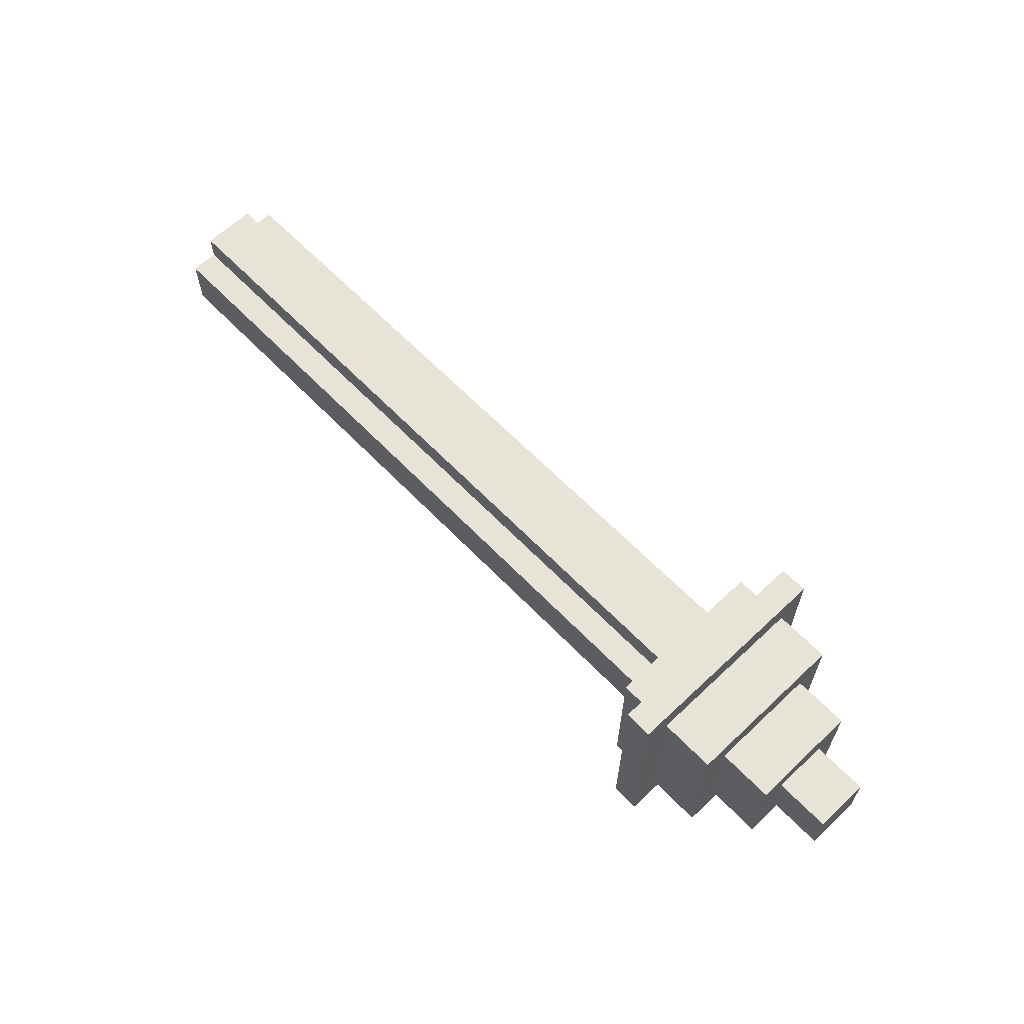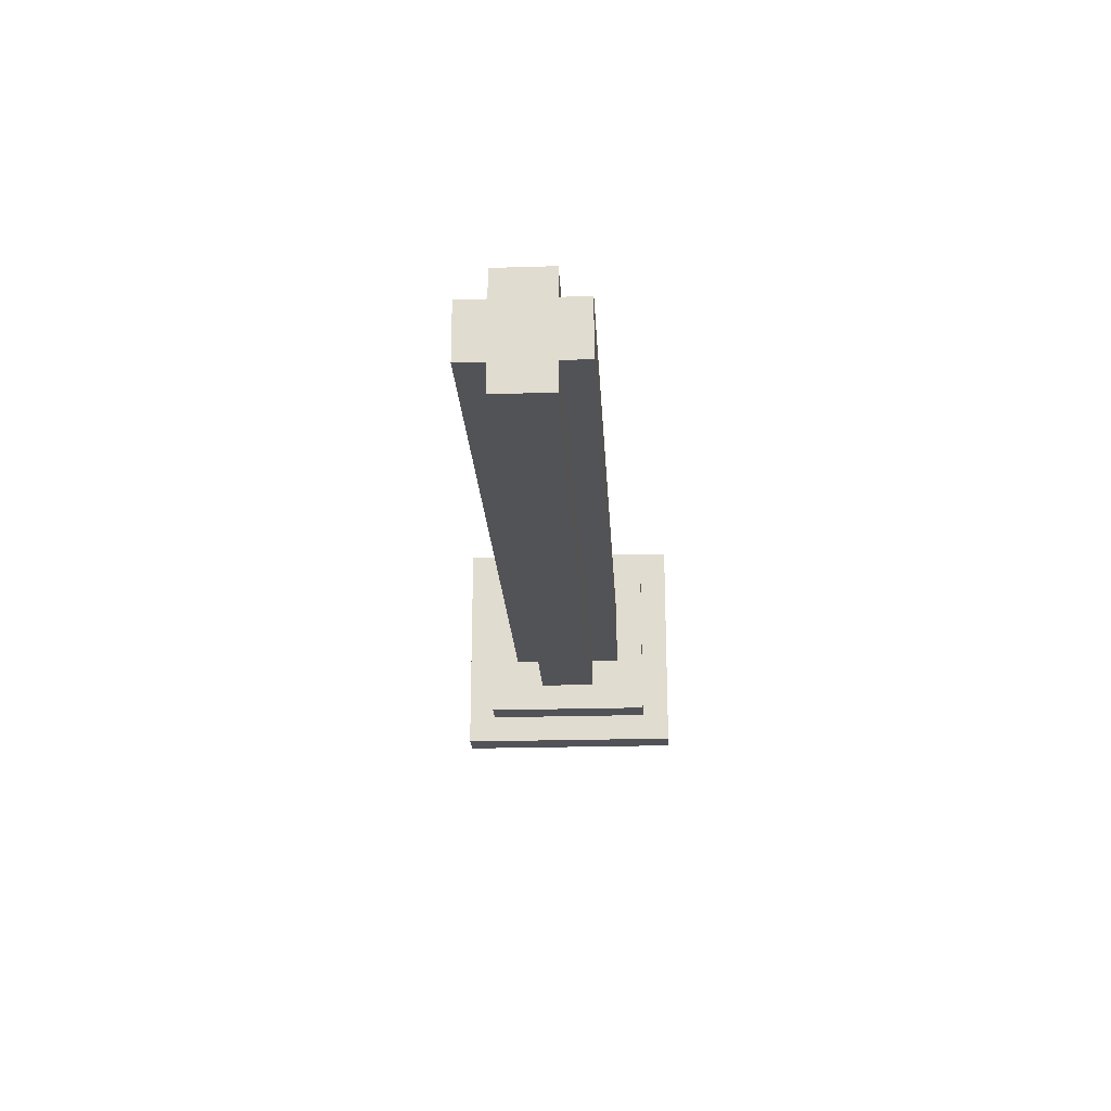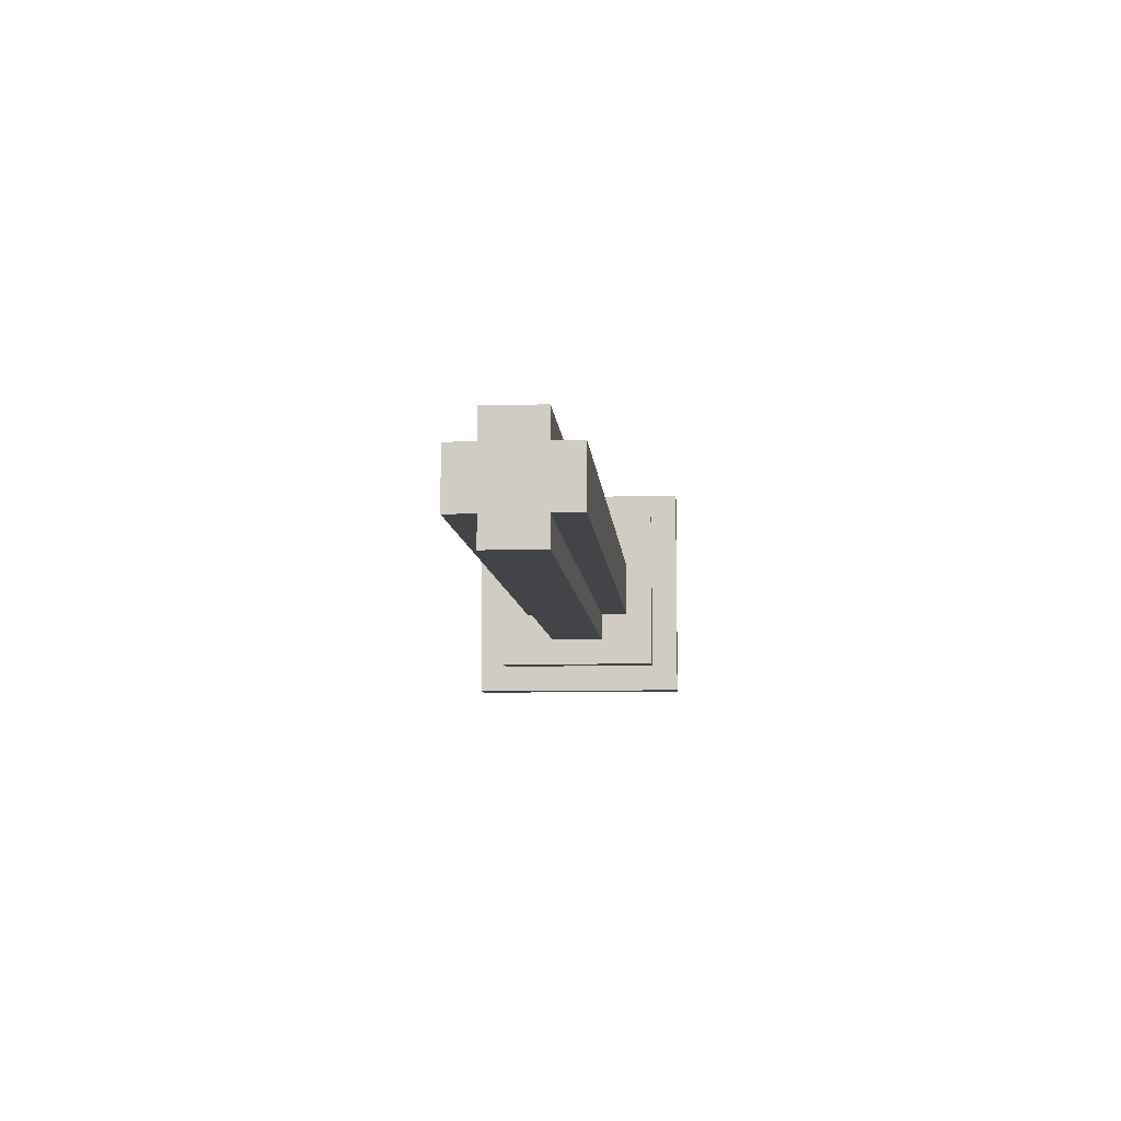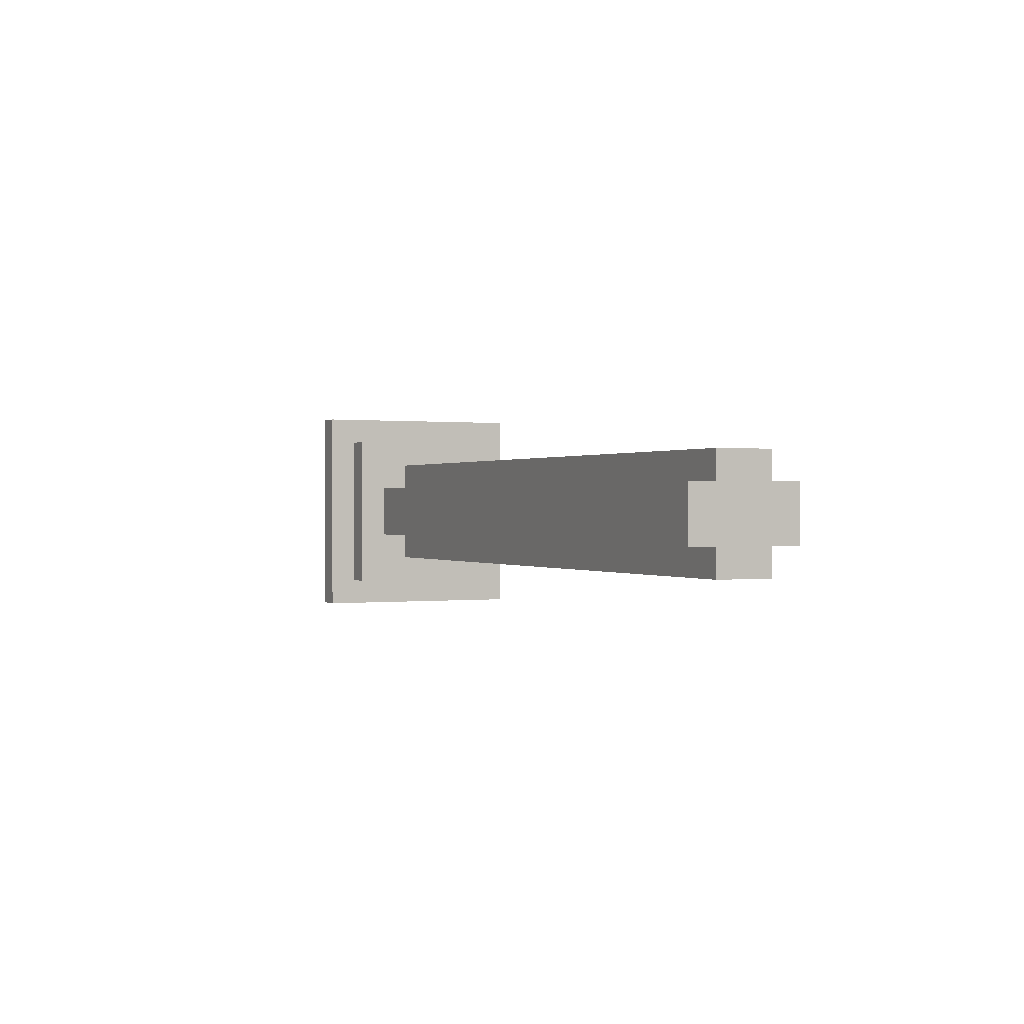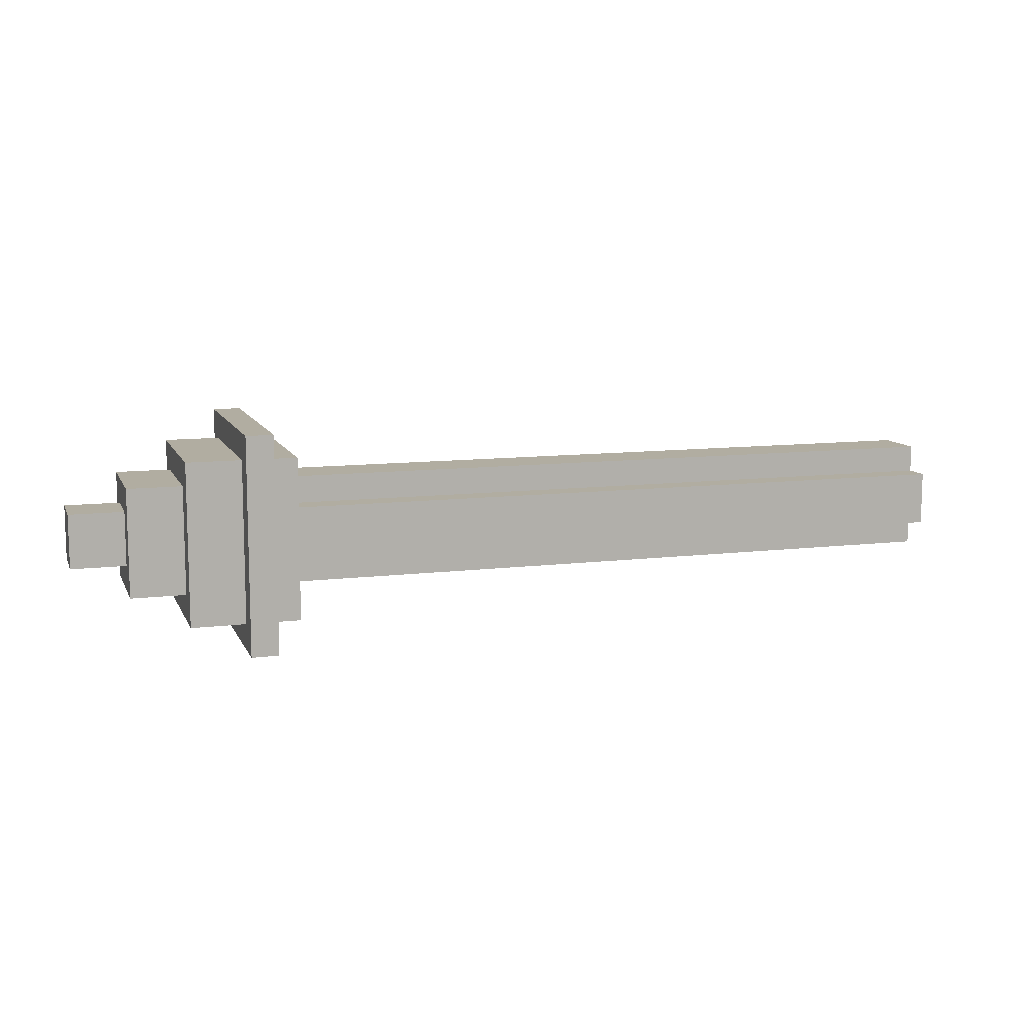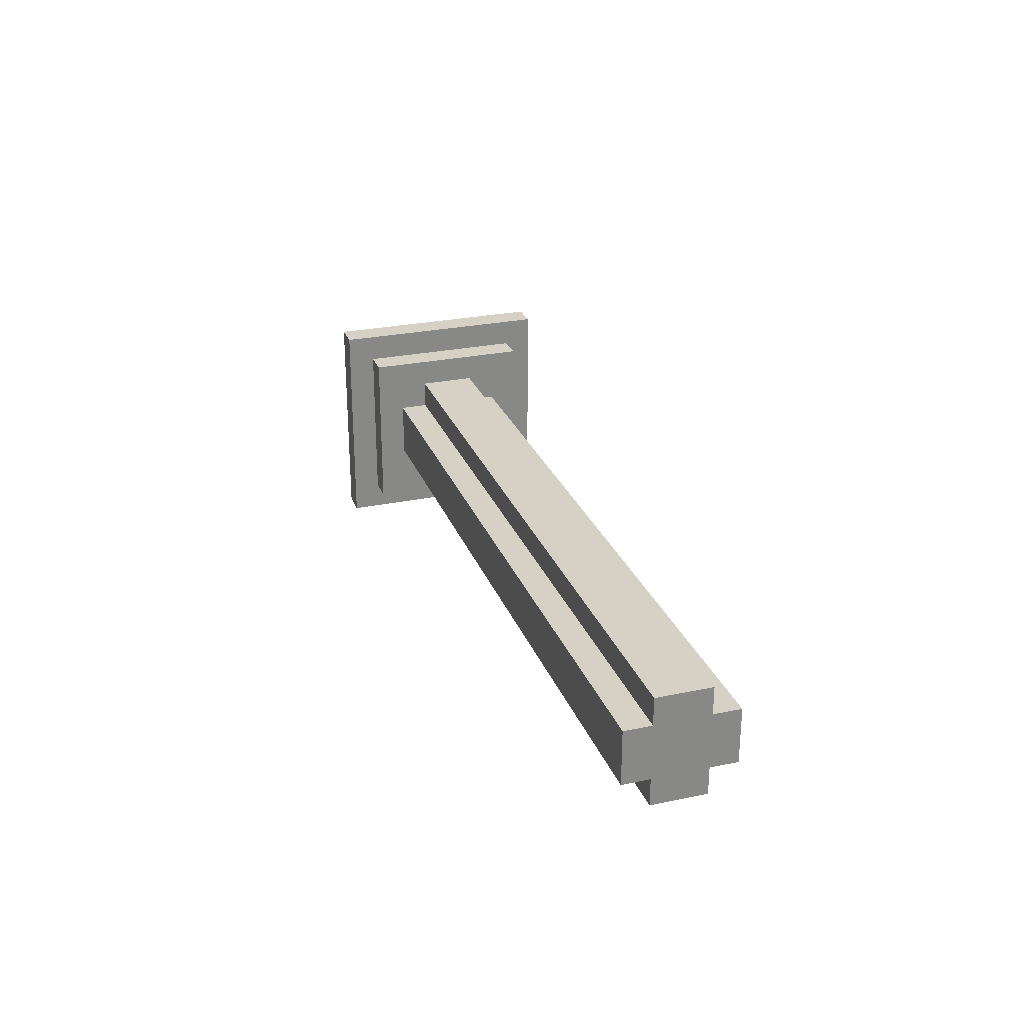
<metadata>
{"format":"obj","ext":"obj","renderer":"f3d","projection":"perspective","resolution":1024,"background":"white","views":[{"elev":62.6,"azim":46.3,"up":"+Y"},{"elev":-21.9,"azim":-86.9,"up":"+Y"},{"elev":-7.7,"azim":-85.7,"up":"+Y"},{"elev":0.2,"azim":-114.7,"up":"+Y"},{"elev":10.4,"azim":162.7,"up":"+Z"},{"elev":26.9,"azim":-108.1,"up":"+Z"}]}
</metadata>
<code>
o
v 0 1.2 -0.3
v 0 1.2 -0.5
v 0 1.3 -0.2
v 0 1.3 -0.3
v 0 1.3 -0.5
v 0 1.3 -0.6
v 0 1.5 -0.2
v 0 1.5 -0.3
v 0 1.5 -0.5
v 0 1.5 -0.6
v 0 1.6 -0.3
v 0 1.6 -0.5
v 2.6 1.1 -0.1
v 2.6 1.1 -0.7
v 2.6 1.2 -0.3
v 2.6 1.2 -0.5
v 2.6 1.3 -0.2
v 2.6 1.3 -0.3
v 2.6 1.3 -0.5
v 2.6 1.3 -0.6
v 2.6 1.5 -0.2
v 2.6 1.5 -0.3
v 2.6 1.5 -0.5
v 2.6 1.5 -0.6
v 2.6 1.6 -0.3
v 2.6 1.6 -0.5
v 2.6 1.7 -0.1
v 2.6 1.7 -0.7
v 2.7 1 0
v 2.7 1 -0.8
v 2.7 1.1 -0.1
v 2.7 1.1 -0.7
v 2.7 1.7 -0.1
v 2.7 1.7 -0.7
v 2.7 1.8 0
v 2.7 1.8 -0.8
v 2.8 1 0
v 2.8 1 -0.8
v 2.8 1.1 -0.1
v 2.8 1.1 -0.7
v 2.8 1.7 -0.1
v 2.8 1.7 -0.7
v 2.8 1.8 0
v 2.8 1.8 -0.8
v 3 1.1 -0.1
v 3 1.1 -0.7
v 3 1.2 -0.2
v 3 1.2 -0.6
v 3 1.6 -0.2
v 3 1.6 -0.6
v 3 1.7 -0.1
v 3 1.7 -0.7
v 3.2 1.2 -0.2
v 3.2 1.2 -0.6
v 3.2 1.3 -0.3
v 3.2 1.3 -0.5
v 3.2 1.5 -0.3
v 3.2 1.5 -0.5
v 3.2 1.6 -0.2
v 3.2 1.6 -0.6
v 3.4 1.3 -0.3
v 3.4 1.3 -0.5
v 3.4 1.5 -0.3
v 3.4 1.5 -0.5
v 2.7 1 0
v 2.7 1.8 0
v 2.8 1 0
v 2.8 1.8 0
v 2.6 1.1 -0.1
v 2.6 1.7 -0.1
v 2.7 1.1 -0.1
v 2.7 1.7 -0.1
v 2.8 1.1 -0.1
v 2.8 1.7 -0.1
v 3 1.1 -0.1
v 3 1.7 -0.1
v 0 1.3 -0.2
v 0 1.5 -0.2
v 2.6 1.3 -0.2
v 2.6 1.5 -0.2
v 3 1.2 -0.2
v 3 1.6 -0.2
v 3.2 1.2 -0.2
v 3.2 1.6 -0.2
v 0 1.2 -0.3
v 0 1.3 -0.3
v 0 1.5 -0.3
v 0 1.6 -0.3
v 2.6 1.2 -0.3
v 2.6 1.3 -0.3
v 2.6 1.5 -0.3
v 2.6 1.6 -0.3
v 3.2 1.3 -0.3
v 3.2 1.5 -0.3
v 3.4 1.3 -0.3
v 3.4 1.5 -0.3
v 0 1.2 -0.5
v 0 1.3 -0.5
v 0 1.5 -0.5
v 0 1.6 -0.5
v 2.6 1.2 -0.5
v 2.6 1.3 -0.5
v 2.6 1.5 -0.5
v 2.6 1.6 -0.5
v 3.2 1.3 -0.5
v 3.2 1.5 -0.5
v 3.4 1.3 -0.5
v 3.4 1.5 -0.5
v 0 1.3 -0.6
v 0 1.5 -0.6
v 2.6 1.3 -0.6
v 2.6 1.5 -0.6
v 3 1.2 -0.6
v 3 1.6 -0.6
v 3.2 1.2 -0.6
v 3.2 1.6 -0.6
v 2.6 1.1 -0.7
v 2.6 1.7 -0.7
v 2.7 1.1 -0.7
v 2.7 1.7 -0.7
v 2.8 1.1 -0.7
v 2.8 1.7 -0.7
v 3 1.1 -0.7
v 3 1.7 -0.7
v 2.7 1 -0.8
v 2.7 1.8 -0.8
v 2.8 1 -0.8
v 2.8 1.8 -0.8
v 2.7 1 0
v 2.8 1 0
v 2.7 1 -0.8
v 2.8 1 -0.8
v 2.6 1.1 -0.1
v 2.7 1.1 -0.1
v 2.8 1.1 -0.1
v 3 1.1 -0.1
v 2.6 1.1 -0.7
v 2.7 1.1 -0.7
v 2.8 1.1 -0.7
v 3 1.1 -0.7
v 3 1.2 -0.2
v 3.2 1.2 -0.2
v 0 1.2 -0.3
v 2.6 1.2 -0.3
v 0 1.2 -0.5
v 2.6 1.2 -0.5
v 3 1.2 -0.6
v 3.2 1.2 -0.6
v 0 1.3 -0.2
v 2.6 1.3 -0.2
v 0 1.3 -0.3
v 2.6 1.3 -0.3
v 3.2 1.3 -0.3
v 3.4 1.3 -0.3
v 0 1.3 -0.5
v 2.6 1.3 -0.5
v 3.2 1.3 -0.5
v 3.4 1.3 -0.5
v 0 1.3 -0.6
v 2.6 1.3 -0.6
v 0 1.5 -0.2
v 2.6 1.5 -0.2
v 0 1.5 -0.3
v 2.6 1.5 -0.3
v 3.2 1.5 -0.3
v 3.4 1.5 -0.3
v 0 1.5 -0.5
v 2.6 1.5 -0.5
v 3.2 1.5 -0.5
v 3.4 1.5 -0.5
v 0 1.5 -0.6
v 2.6 1.5 -0.6
v 3 1.6 -0.2
v 3.2 1.6 -0.2
v 0 1.6 -0.3
v 2.6 1.6 -0.3
v 0 1.6 -0.5
v 2.6 1.6 -0.5
v 3 1.6 -0.6
v 3.2 1.6 -0.6
v 2.6 1.7 -0.1
v 2.7 1.7 -0.1
v 2.8 1.7 -0.1
v 3 1.7 -0.1
v 2.6 1.7 -0.7
v 2.7 1.7 -0.7
v 2.8 1.7 -0.7
v 3 1.7 -0.7
v 2.7 1.8 0
v 2.8 1.8 0
v 2.7 1.8 -0.8
v 2.8 1.8 -0.8
f 4 2 1
f 5 2 4
f 7 4 3
f 7 6 5
f 7 5 4
f 8 6 7
f 9 6 8
f 10 6 9
f 11 9 8
f 12 9 11
f 15 14 13
f 16 14 15
f 17 15 13
f 18 15 17
f 19 14 16
f 20 14 19
f 21 17 13
f 24 14 20
f 25 22 21
f 26 24 23
f 27 25 21
f 27 26 25
f 27 21 13
f 28 24 26
f 28 26 27
f 28 14 24
f 31 30 29
f 32 30 31
f 33 31 29
f 34 30 32
f 35 33 29
f 35 34 33
f 36 30 34
f 36 34 35
f 37 38 39
f 39 38 40
f 37 39 41
f 40 38 42
f 37 41 43
f 41 42 43
f 42 38 44
f 43 42 44
f 45 46 47
f 47 46 48
f 45 47 49
f 48 46 50
f 45 49 51
f 49 50 51
f 50 46 52
f 51 50 52
f 53 54 55
f 55 54 56
f 53 55 57
f 56 54 58
f 53 57 59
f 57 58 59
f 58 54 60
f 59 58 60
f 61 62 63
f 63 62 64
f 67 66 65
f 68 66 67
f 71 70 69
f 72 70 71
f 75 74 73
f 76 74 75
f 79 78 77
f 80 78 79
f 83 82 81
f 84 82 83
f 89 86 85
f 90 86 89
f 91 88 87
f 92 88 91
f 95 94 93
f 96 94 95
f 97 98 101
f 101 98 102
f 99 100 103
f 103 100 104
f 105 106 107
f 107 106 108
f 109 110 111
f 111 110 112
f 113 114 115
f 115 114 116
f 117 118 119
f 119 118 120
f 121 122 123
f 123 122 124
f 125 126 127
f 127 126 128
f 131 130 129
f 132 130 131
f 137 134 133
f 138 134 137
f 139 136 135
f 140 136 139
f 145 144 143
f 146 144 145
f 147 142 141
f 148 142 147
f 151 150 149
f 152 150 151
f 157 154 153
f 158 154 157
f 159 156 155
f 160 156 159
f 161 162 163
f 163 162 164
f 165 166 169
f 169 166 170
f 167 168 171
f 171 168 172
f 175 176 177
f 177 176 178
f 173 174 179
f 179 174 180
f 181 182 185
f 185 182 186
f 183 184 187
f 187 184 188
f 189 190 191
f 191 190 192

</code>
